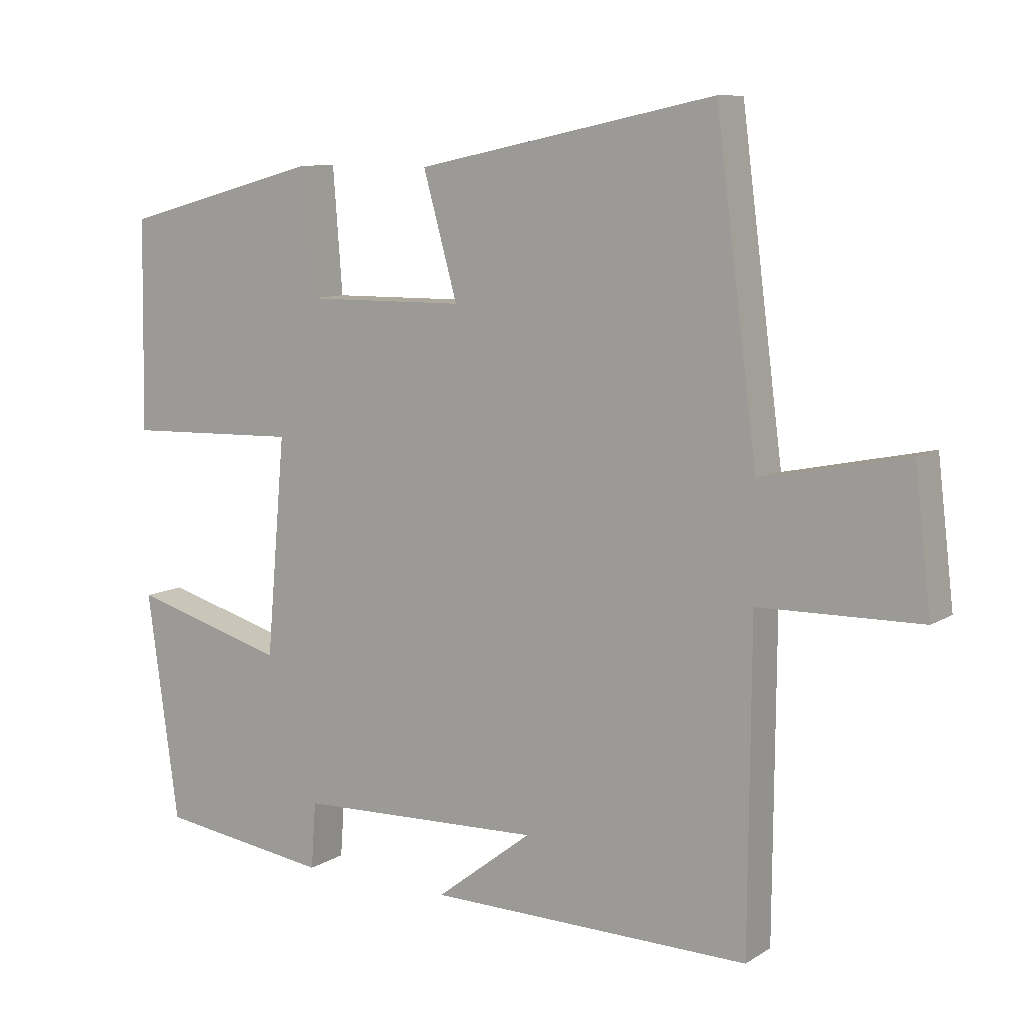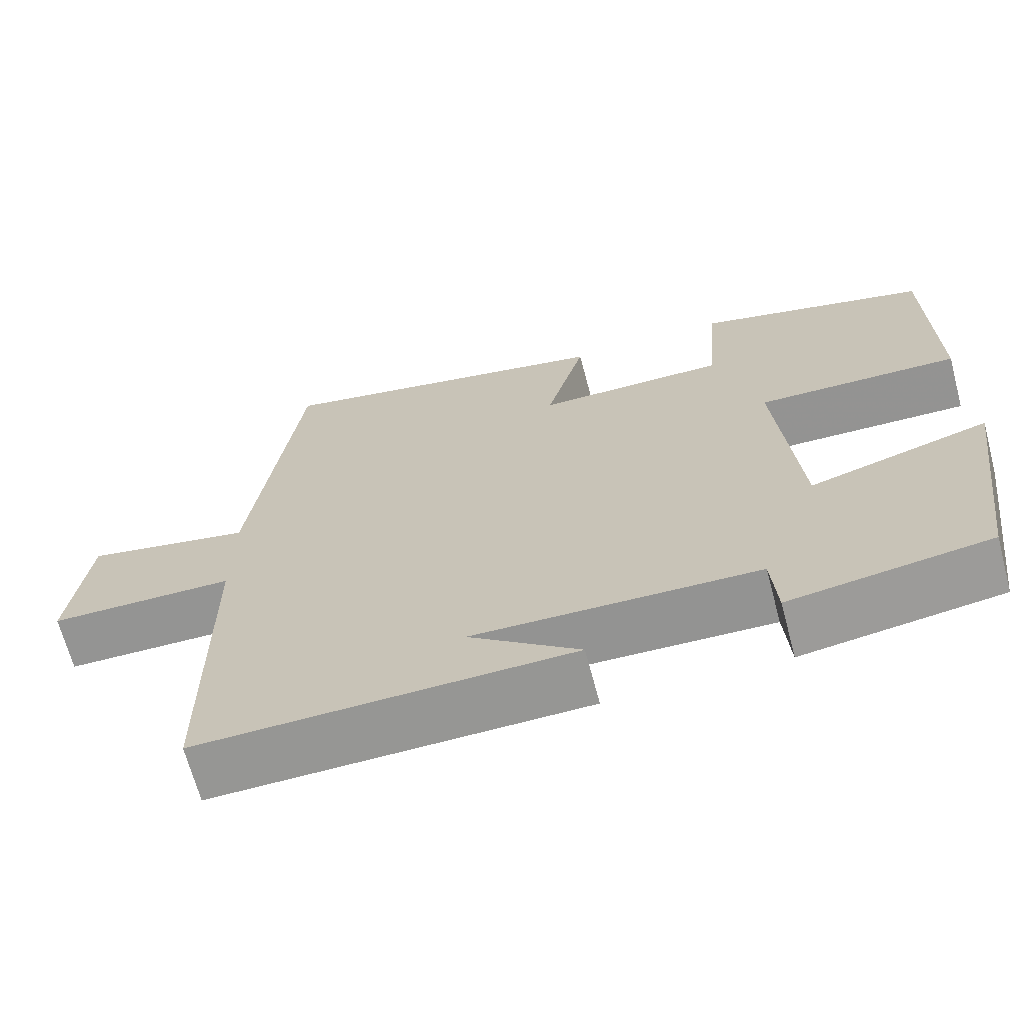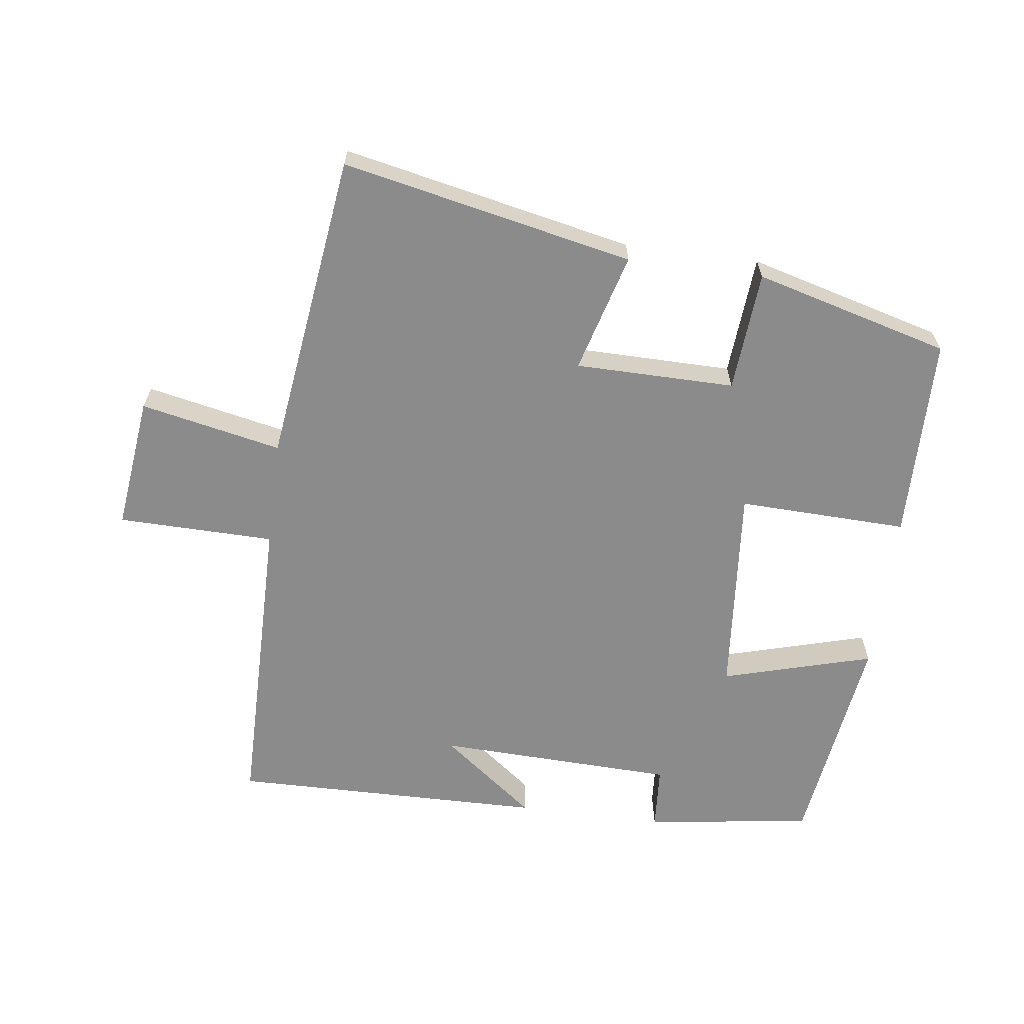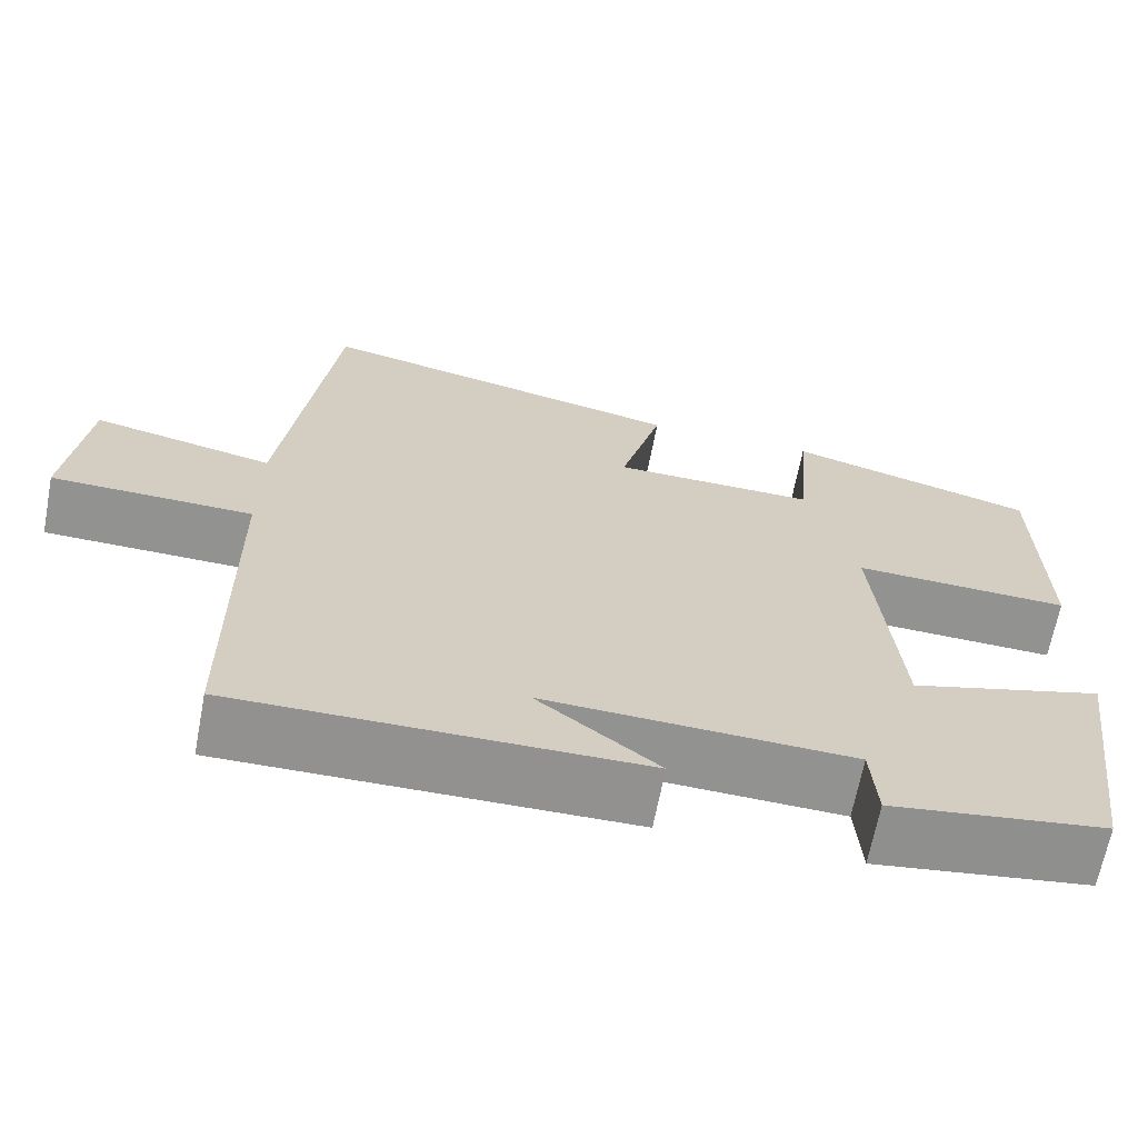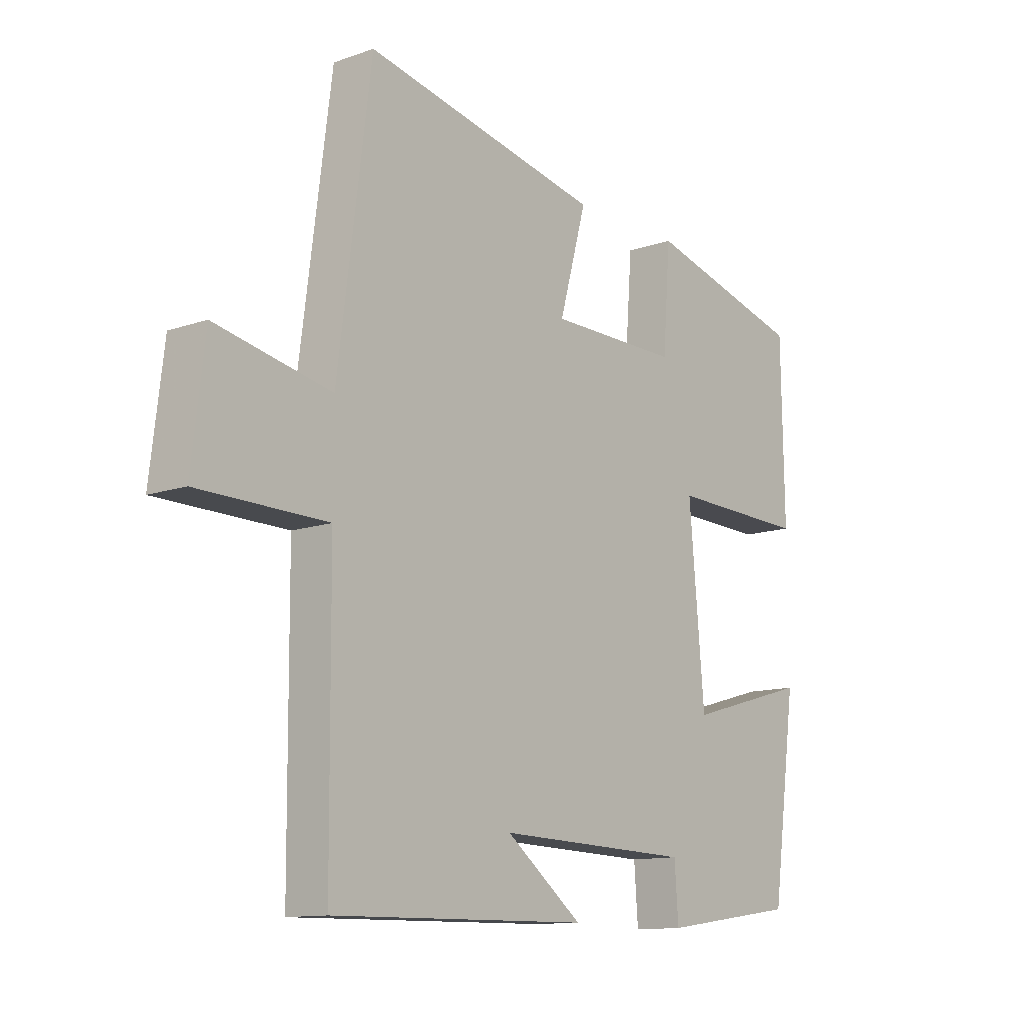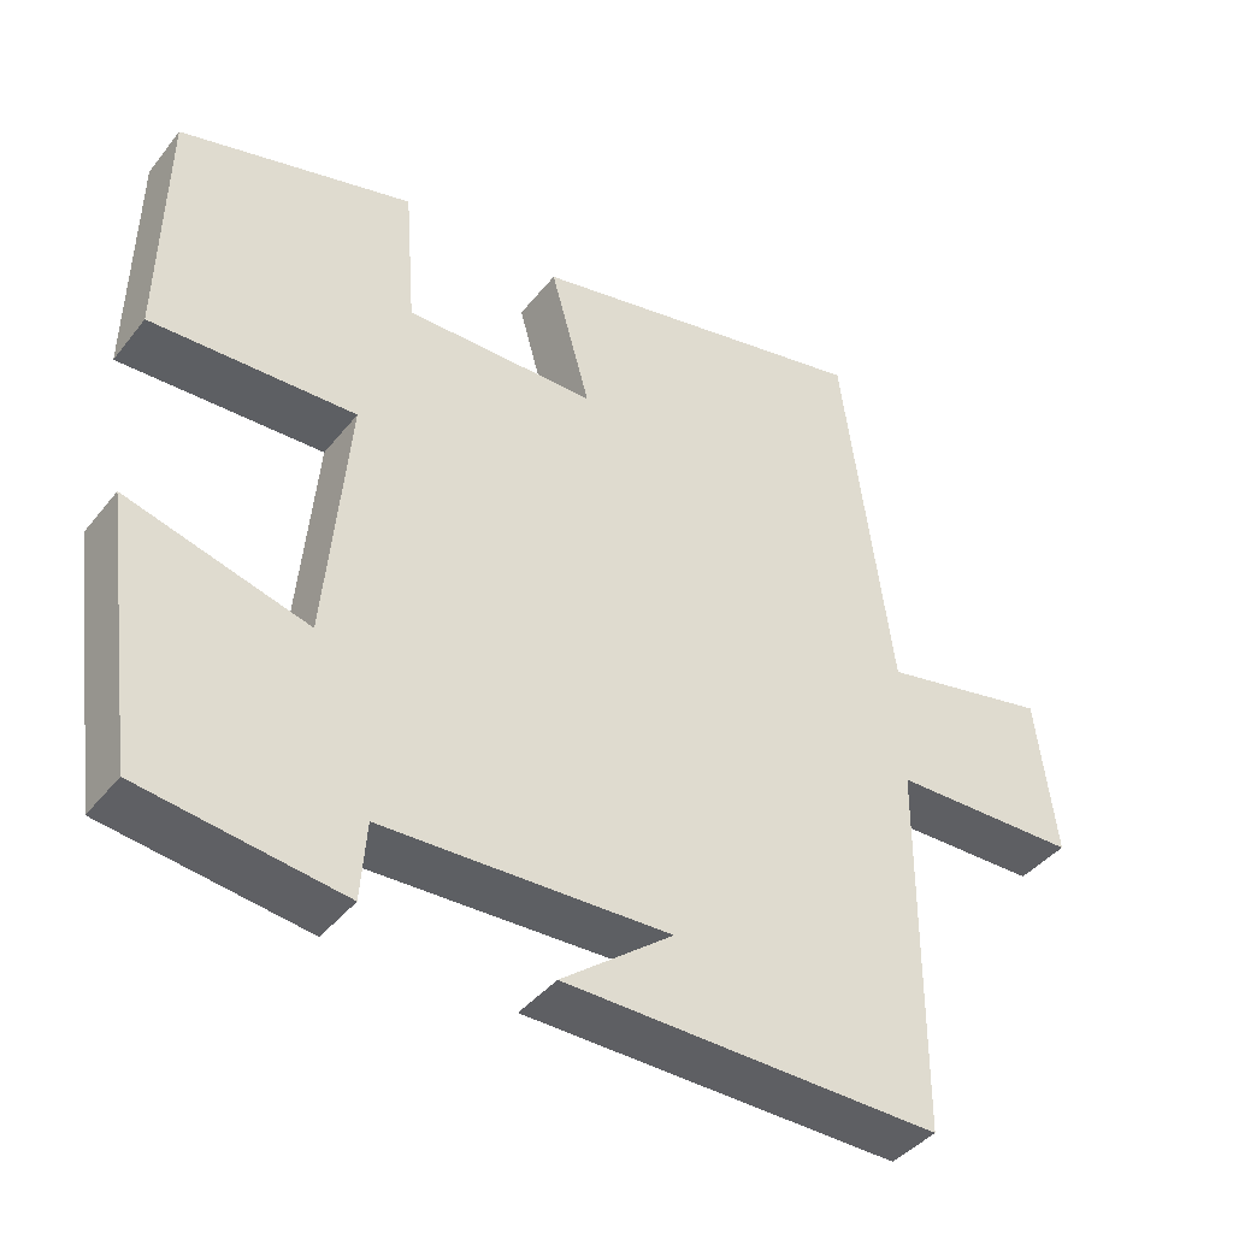
<metadata>
{"format":"obj","ext":"obj","renderer":"f3d","projection":"perspective","resolution":1024,"background":"white","views":[{"elev":9.2,"azim":-147.2,"up":"+Z"},{"elev":-67.4,"azim":14.9,"up":"+Z"},{"elev":-63.9,"azim":-7.5,"up":"+Y"},{"elev":-66.2,"azim":-10.8,"up":"+Z"},{"elev":-12.2,"azim":-50.4,"up":"+Z"},{"elev":-41.4,"azim":145.1,"up":"+Z"}]}
</metadata>
<code>
v 0.495 0.07 0.421
v 0.5 0.07 0.114
v 0.245 0.07 0.122
v 0.273 0.07 -0.196
v 0.5 0.07 -0.132
v 0.454 0.07 -0.465
v 0.202 0.07 -0.5
v 0.195 0.07 -0.403
v -0.165 0.07 -0.391
v -0.024 0.07 -0.5
v -0.497 0.07 -0.507
v -0.5 0.07 -0.04
v -0.736 0.07 -0.036
v -0.712 0.07 0.166
v -0.5 0.07 0.122
v -0.439 0.07 0.591
v -0.002 0.07 0.5
v -0.052 0.07 0.321
v 0.188 0.07 0.319
v 0.202 0.07 0.5
v 0.495 0 0.421
v 0.5 0 0.114
v 0.245 0 0.122
v 0.273 0 -0.196
v 0.5 0 -0.132
v 0.454 0 -0.465
v 0.202 0 -0.5
v 0.195 0 -0.403
v -0.165 0 -0.391
v -0.024 0 -0.5
v -0.497 0 -0.507
v -0.5 0 -0.04
v -0.736 0 -0.036
v -0.712 0 0.166
v -0.5 0 0.122
v -0.439 0 0.591
v -0.002 0 0.5
v -0.052 0 0.321
v 0.188 0 0.319
v 0.202 0 0.5
f 1 2 3
f 20 1 3
f 19 20 3
f 18 19 3 4
f 15 16 17 18
f 15 18 4
f 12 13 14 15
f 12 15 4
f 11 12 4
f 9 10 11
f 9 11 4 5
f 8 9 5
f 5 6 7 8
f 23 22 21
f 23 21 40
f 23 40 39
f 24 23 39 38
f 38 37 36 35
f 24 38 35
f 35 34 33 32
f 24 35 32
f 24 32 31
f 31 30 29
f 25 24 31 29
f 25 29 28
f 28 27 26 25
f 1 21 22 2
f 2 22 23 3
f 3 23 24 4
f 4 24 25 5
f 5 25 26 6
f 6 26 27 7
f 7 27 28 8
f 8 28 29 9
f 9 29 30 10
f 10 30 31 11
f 11 31 32 12
f 12 32 33 13
f 13 33 34 14
f 14 34 35 15
f 15 35 36 16
f 16 36 37 17
f 17 37 38 18
f 18 38 39 19
f 19 39 40 20
f 20 40 21 1

</code>
